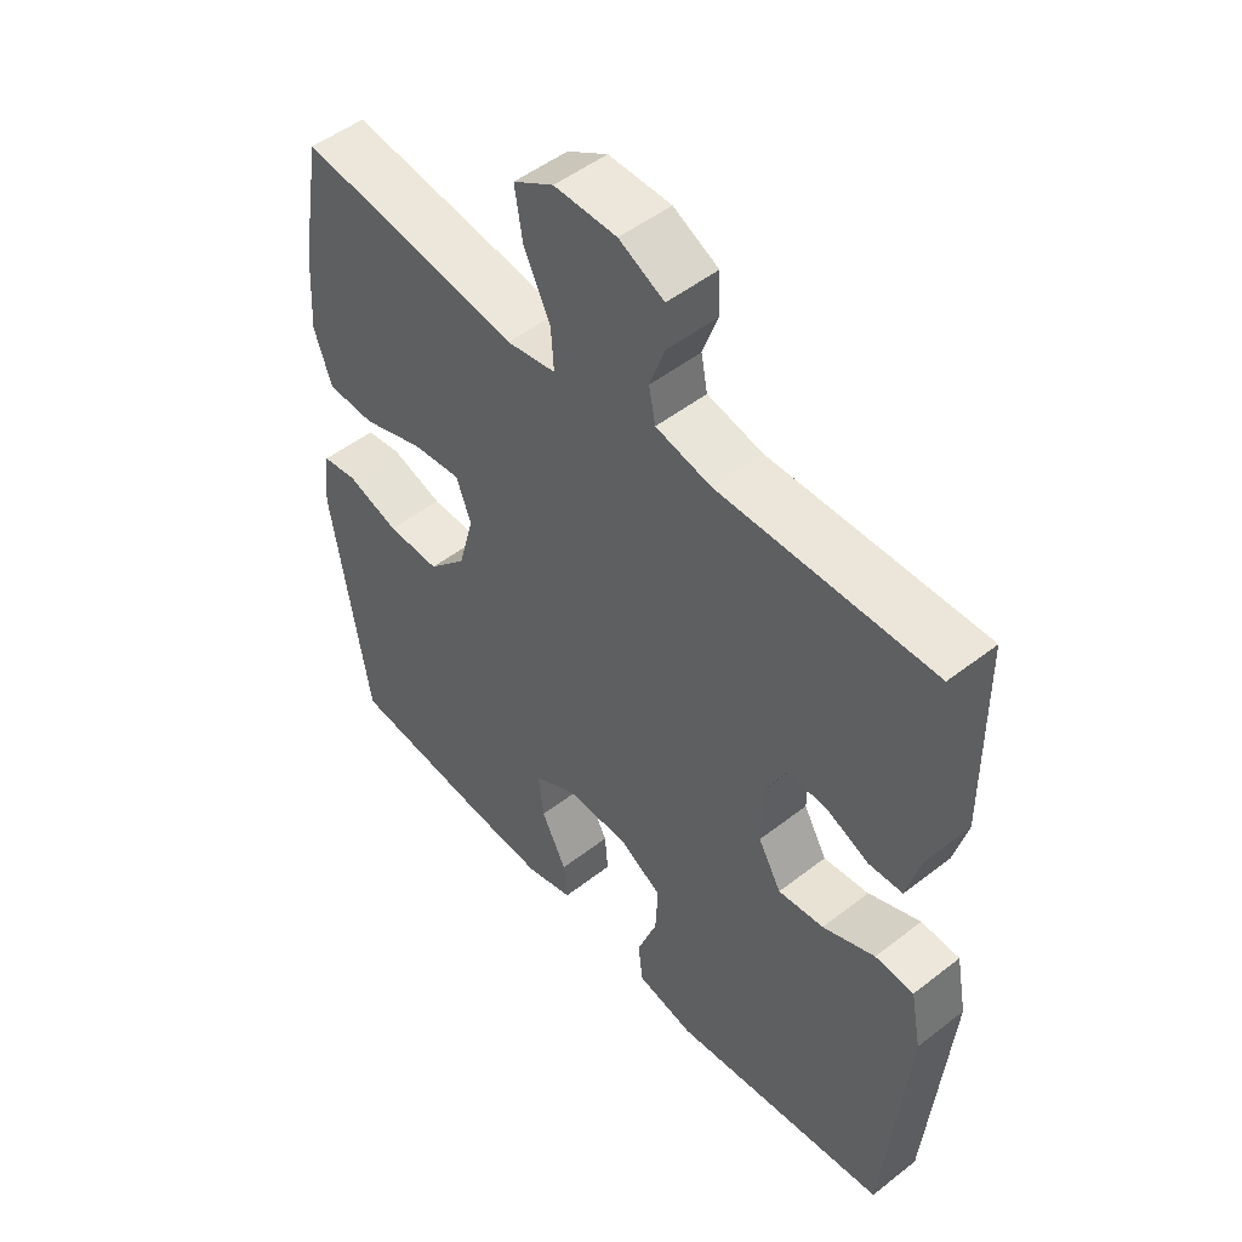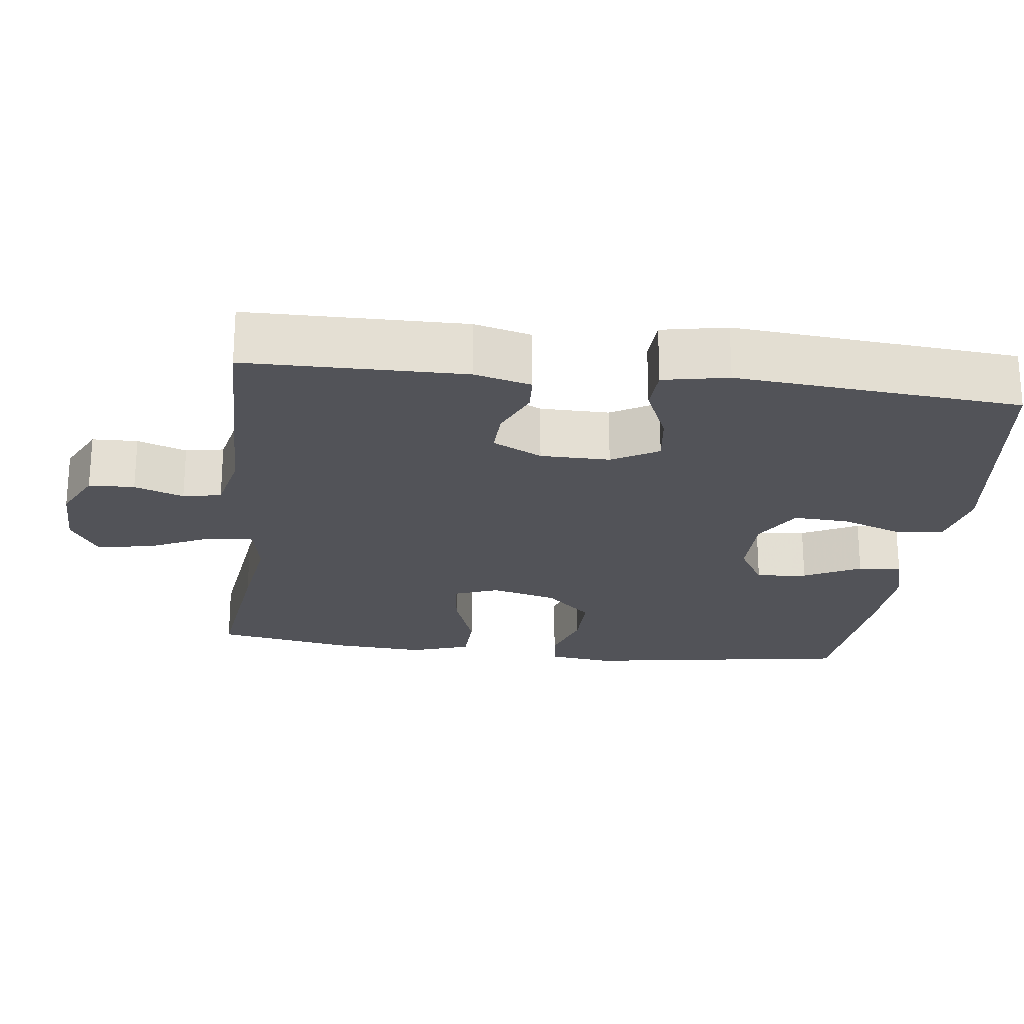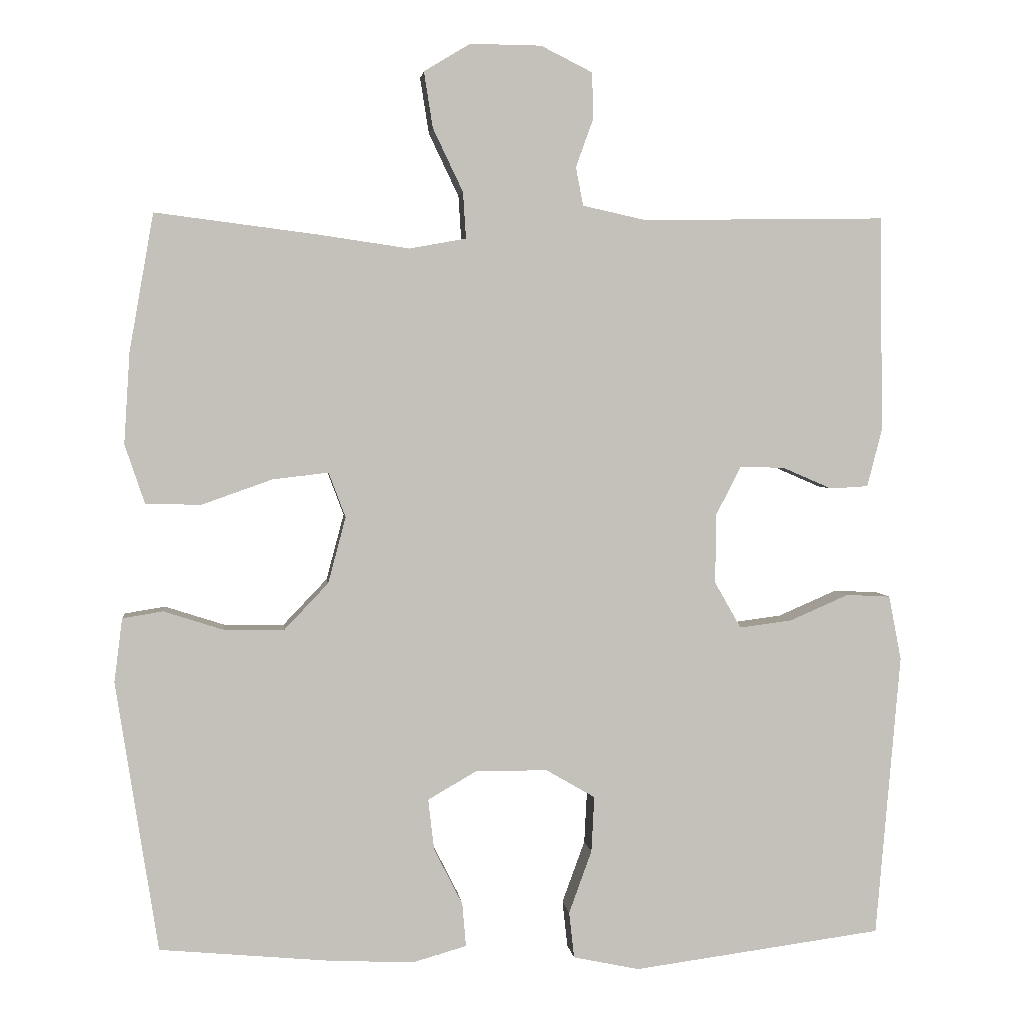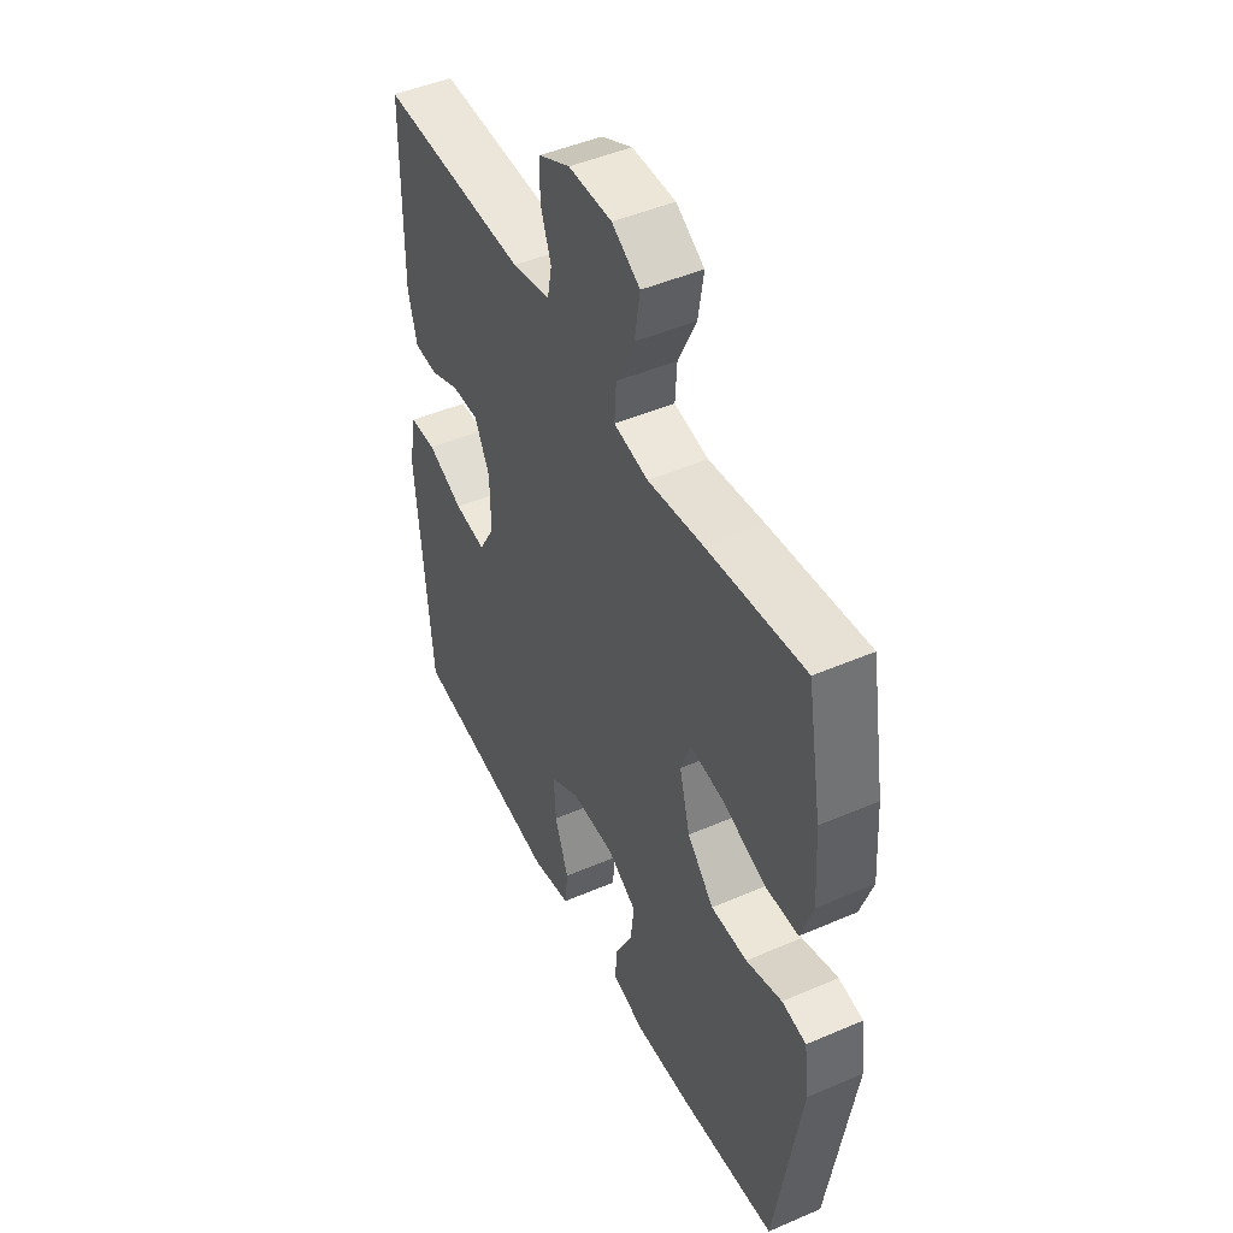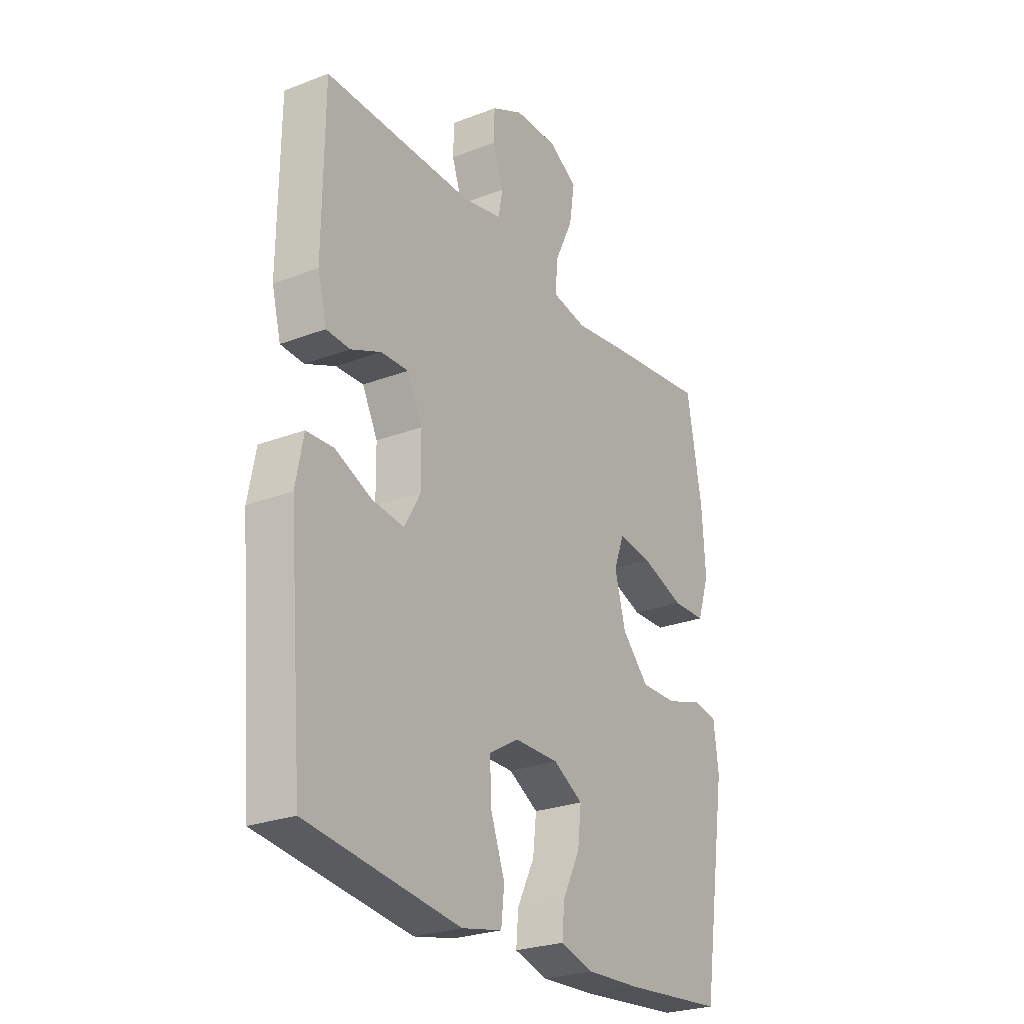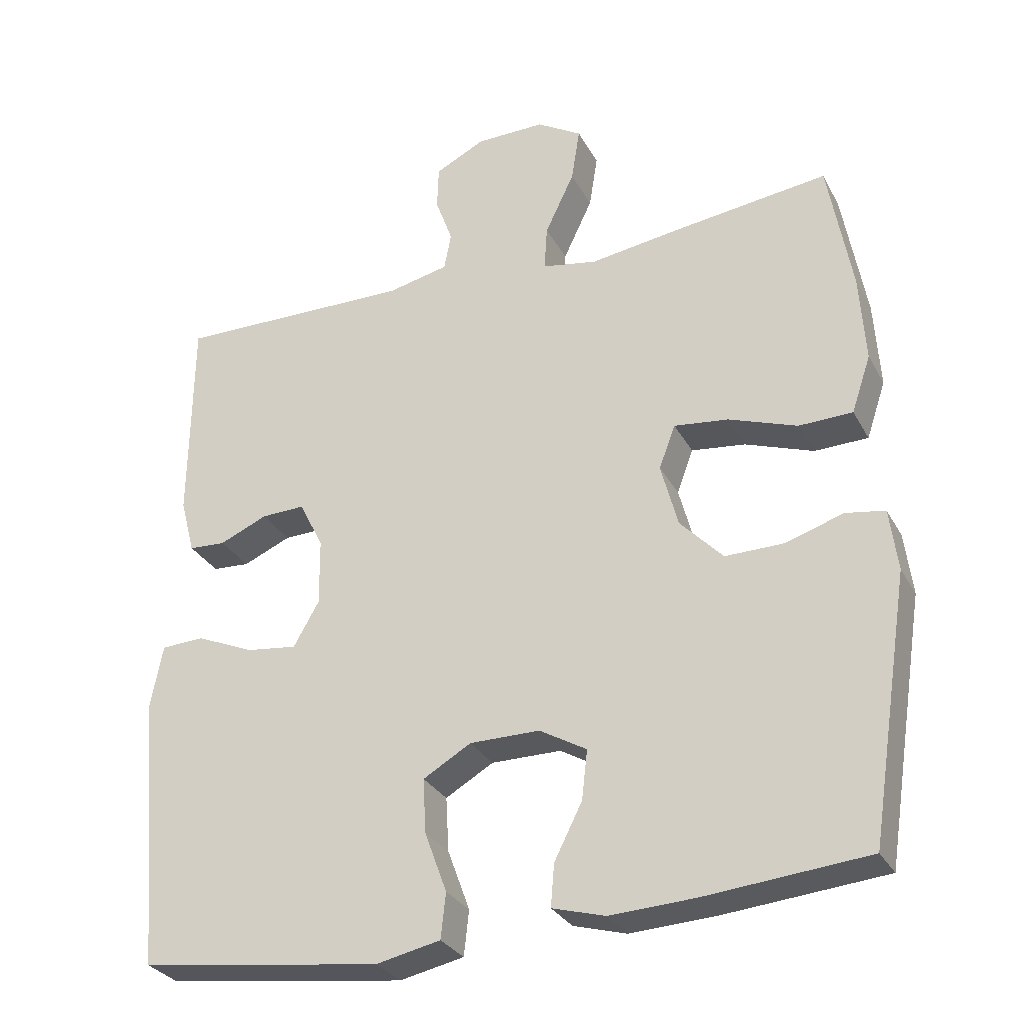
<metadata>
{"format":"obj","ext":"obj","renderer":"f3d","projection":"perspective","resolution":1024,"background":"white","views":[{"elev":50.3,"azim":49.5,"up":"+Z"},{"elev":-22.7,"azim":83.0,"up":"+Y"},{"elev":3.0,"azim":-6.4,"up":"+Z"},{"elev":47.1,"azim":-116.0,"up":"+Z"},{"elev":-25.9,"azim":121.4,"up":"+Z"},{"elev":-29.7,"azim":-156.2,"up":"+Z"}]}
</metadata>
<code>
v 0.5 0.07 0.5
v 0.503 0.07 0.205
v 0.483 0.07 0.128
v 0.431 0.07 0.125
v 0.364 0.07 0.154
v 0.303 0.07 0.156
v 0.269 0.07 0.089
v 0.268 0.07 -0.005
v 0.304 0.07 -0.068
v 0.375 0.07 -0.059
v 0.456 0.07 -0.024
v 0.516 0.07 -0.027
v 0.533 0.07 -0.115
v 0.5 0.07 -0.5
v 0.161 0.07 -0.545
v 0.071 0.07 -0.526
v 0.064 0.07 -0.463
v 0.095 0.07 -0.378
v 0.099 0.07 -0.302
v 0.032 0.07 -0.263
v -0.066 0.07 -0.263
v -0.132 0.07 -0.301
v -0.124 0.07 -0.37
v -0.085 0.07 -0.447
v -0.08 0.07 -0.506
v -0.154 0.07 -0.527
v -0.273 0.07 -0.521
v -0.5 0.07 -0.5
v -0.557 0.07 -0.133
v -0.546 0.07 -0.046
v -0.491 0.07 -0.037
v -0.41 0.07 -0.063
v -0.328 0.07 -0.064
v -0.268 0.07 -0.001
v -0.244 0.07 0.089
v -0.267 0.07 0.15
v -0.343 0.07 0.141
v -0.439 0.07 0.107
v -0.514 0.07 0.109
v -0.541 0.07 0.189
v -0.533 0.07 0.313
v -0.5 0.07 0.5
v -0.28 0.07 0.472
v -0.156 0.07 0.454
v -0.079 0.07 0.468
v -0.083 0.07 0.531
v -0.124 0.07 0.617
v -0.136 0.07 0.693
v -0.073 0.07 0.731
v 0.024 0.07 0.73
v 0.094 0.07 0.695
v 0.096 0.07 0.633
v 0.072 0.07 0.566
v 0.082 0.07 0.514
v 0.168 0.07 0.495
v 0.5 0 0.5
v 0.503 0 0.205
v 0.483 0 0.128
v 0.431 0 0.125
v 0.364 0 0.154
v 0.303 0 0.156
v 0.269 0 0.089
v 0.268 0 -0.005
v 0.304 0 -0.068
v 0.375 0 -0.059
v 0.456 0 -0.024
v 0.516 0 -0.027
v 0.533 0 -0.115
v 0.5 0 -0.5
v 0.161 0 -0.545
v 0.071 0 -0.526
v 0.064 0 -0.463
v 0.095 0 -0.378
v 0.099 0 -0.302
v 0.032 0 -0.263
v -0.066 0 -0.263
v -0.132 0 -0.301
v -0.124 0 -0.37
v -0.085 0 -0.447
v -0.08 0 -0.506
v -0.154 0 -0.527
v -0.273 0 -0.521
v -0.5 0 -0.5
v -0.557 0 -0.133
v -0.546 0 -0.046
v -0.491 0 -0.037
v -0.41 0 -0.063
v -0.328 0 -0.064
v -0.268 0 -0.001
v -0.244 0 0.089
v -0.267 0 0.15
v -0.343 0 0.141
v -0.439 0 0.107
v -0.514 0 0.109
v -0.541 0 0.189
v -0.533 0 0.313
v -0.5 0 0.5
v -0.28 0 0.472
v -0.156 0 0.454
v -0.079 0 0.468
v -0.083 0 0.531
v -0.124 0 0.617
v -0.136 0 0.693
v -0.073 0 0.731
v 0.024 0 0.73
v 0.094 0 0.695
v 0.096 0 0.633
v 0.072 0 0.566
v 0.082 0 0.514
v 0.168 0 0.495
f 51 52 53
f 50 51 53
f 49 50 53
f 48 49 53
f 47 48 53
f 46 47 53
f 45 46 53 54
f 42 43 44
f 41 42 44
f 40 41 44
f 39 40 44
f 38 39 44
f 37 38 44
f 36 37 44 45
f 45 54 55
f 36 45 55
f 35 36 55
f 30 31 32
f 29 30 32
f 28 29 32
f 27 28 32
f 26 27 32
f 25 26 32
f 24 25 32
f 23 24 32
f 22 23 32 33
f 21 22 33 34
f 16 17 18
f 15 16 18
f 14 15 18
f 13 14 18
f 12 13 18
f 11 12 18
f 10 11 18
f 9 10 18 19
f 8 9 19 20
f 3 4 5
f 2 3 5
f 1 2 5
f 55 1 5
f 55 5 6
f 34 35 55
f 21 34 55
f 20 21 55
f 8 20 55
f 7 8 55
f 6 7 55
f 108 107 106
f 108 106 105
f 108 105 104
f 108 104 103
f 108 103 102
f 108 102 101
f 109 108 101 100
f 99 98 97
f 99 97 96
f 99 96 95
f 99 95 94
f 99 94 93
f 99 93 92
f 100 99 92 91
f 110 109 100
f 110 100 91
f 110 91 90
f 87 86 85
f 87 85 84
f 87 84 83
f 87 83 82
f 87 82 81
f 87 81 80
f 87 80 79
f 87 79 78
f 88 87 78 77
f 89 88 77 76
f 73 72 71
f 73 71 70
f 73 70 69
f 73 69 68
f 73 68 67
f 73 67 66
f 73 66 65
f 74 73 65 64
f 75 74 64 63
f 60 59 58
f 60 58 57
f 60 57 56
f 60 56 110
f 61 60 110
f 110 90 89
f 110 89 76
f 110 76 75
f 110 75 63
f 110 63 62
f 110 62 61
f 1 56 57 2
f 2 57 58 3
f 3 58 59 4
f 4 59 60 5
f 5 60 61 6
f 6 61 62 7
f 7 62 63 8
f 8 63 64 9
f 9 64 65 10
f 10 65 66 11
f 11 66 67 12
f 12 67 68 13
f 13 68 69 14
f 14 69 70 15
f 15 70 71 16
f 16 71 72 17
f 17 72 73 18
f 18 73 74 19
f 19 74 75 20
f 20 75 76 21
f 21 76 77 22
f 22 77 78 23
f 23 78 79 24
f 24 79 80 25
f 25 80 81 26
f 26 81 82 27
f 27 82 83 28
f 28 83 84 29
f 29 84 85 30
f 30 85 86 31
f 31 86 87 32
f 32 87 88 33
f 33 88 89 34
f 34 89 90 35
f 35 90 91 36
f 36 91 92 37
f 37 92 93 38
f 38 93 94 39
f 39 94 95 40
f 40 95 96 41
f 41 96 97 42
f 42 97 98 43
f 43 98 99 44
f 44 99 100 45
f 45 100 101 46
f 46 101 102 47
f 47 102 103 48
f 48 103 104 49
f 49 104 105 50
f 50 105 106 51
f 51 106 107 52
f 52 107 108 53
f 53 108 109 54
f 54 109 110 55
f 55 110 56 1

</code>
